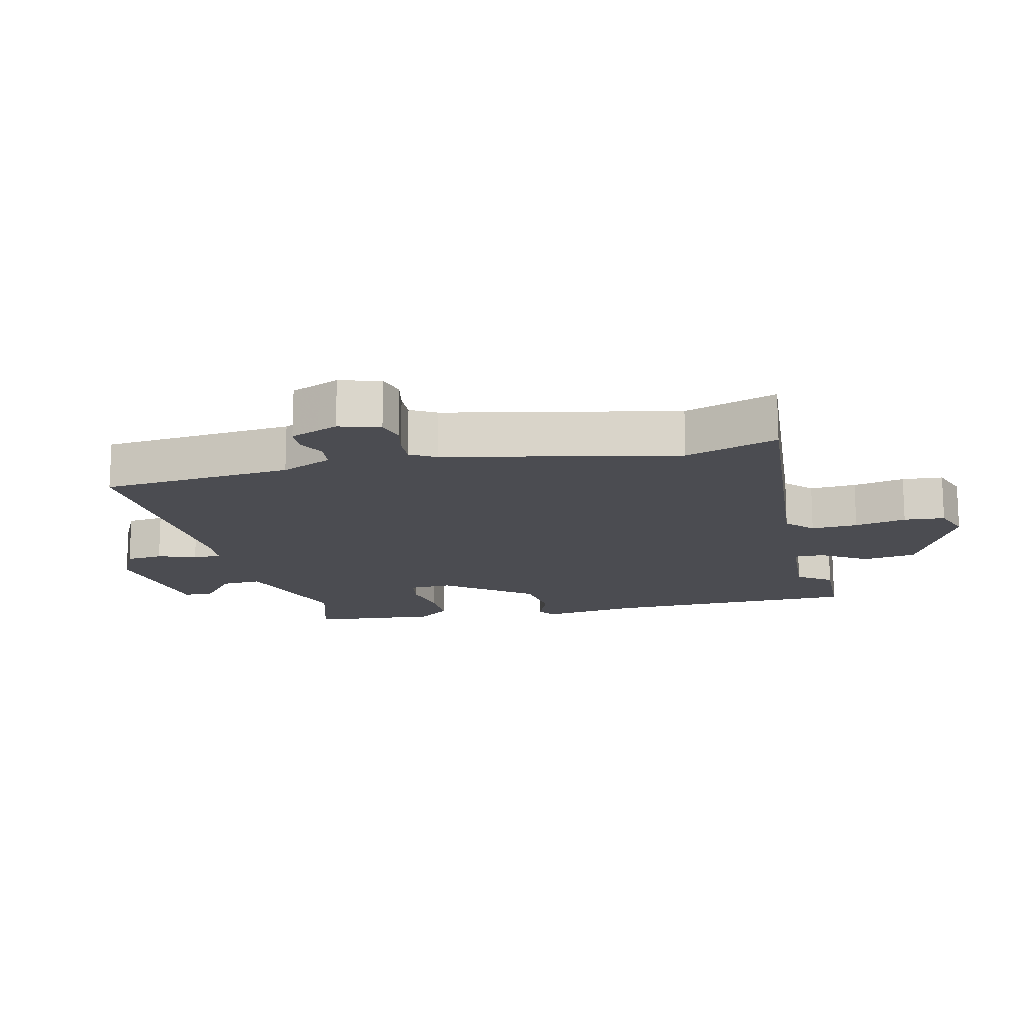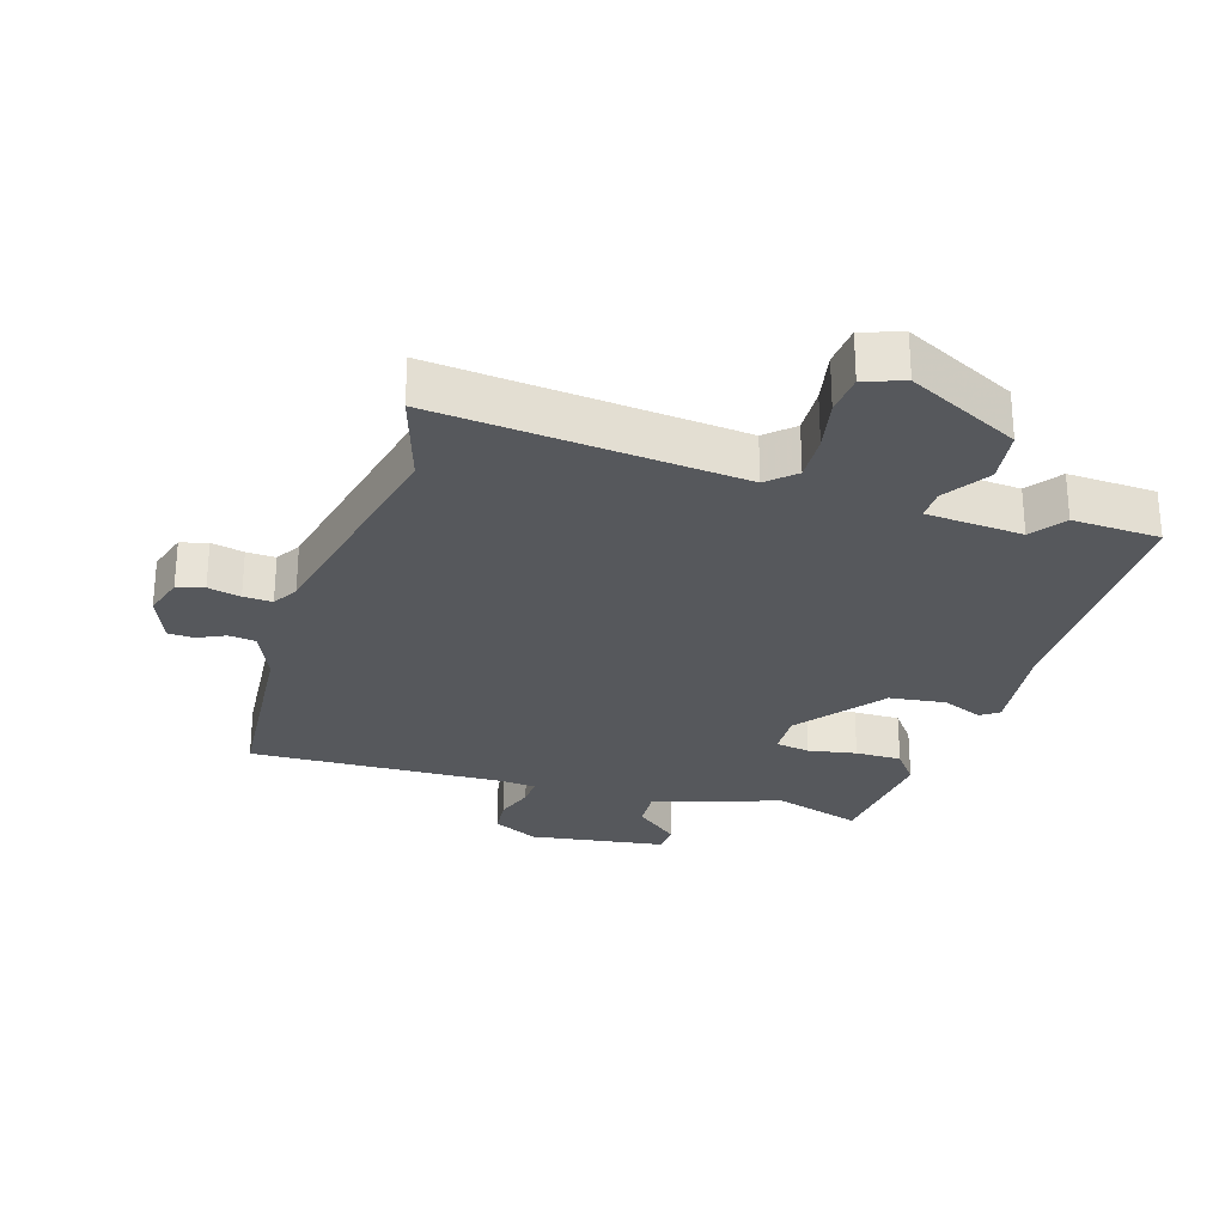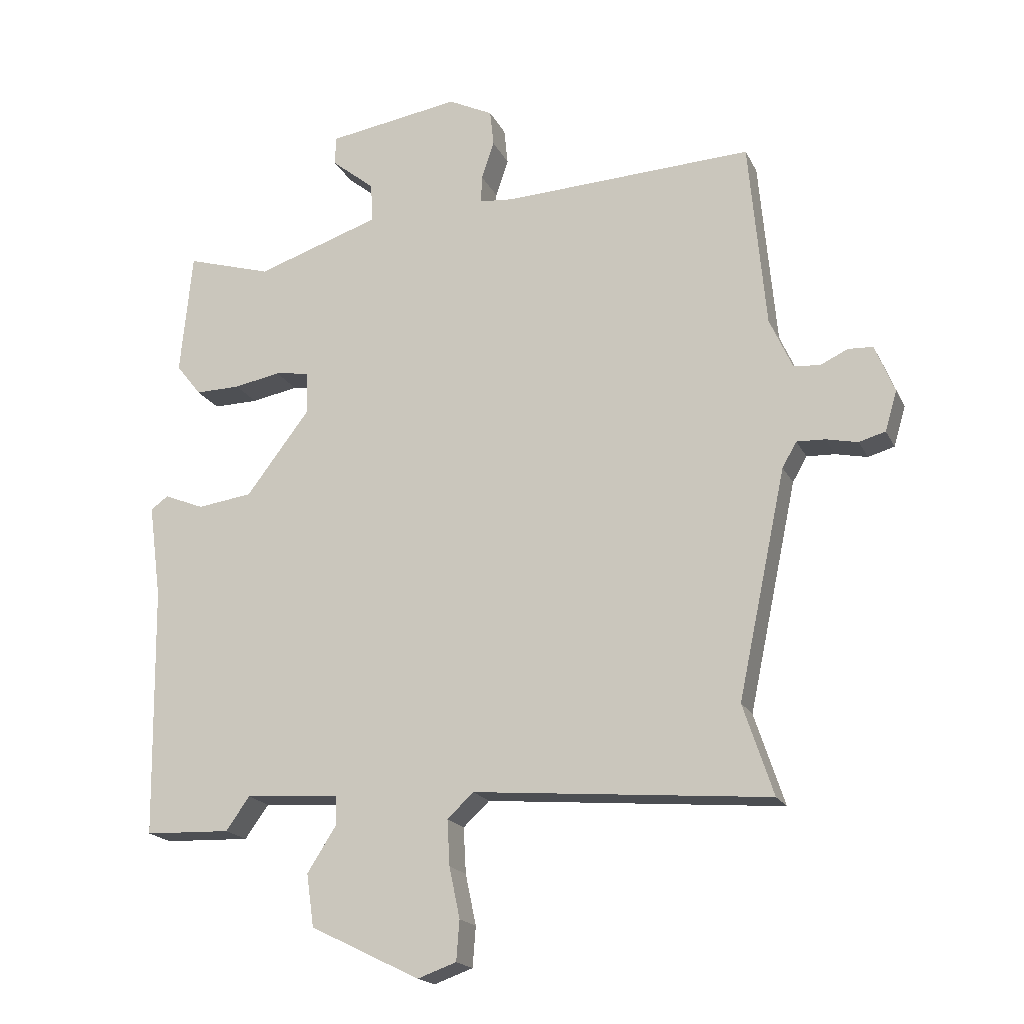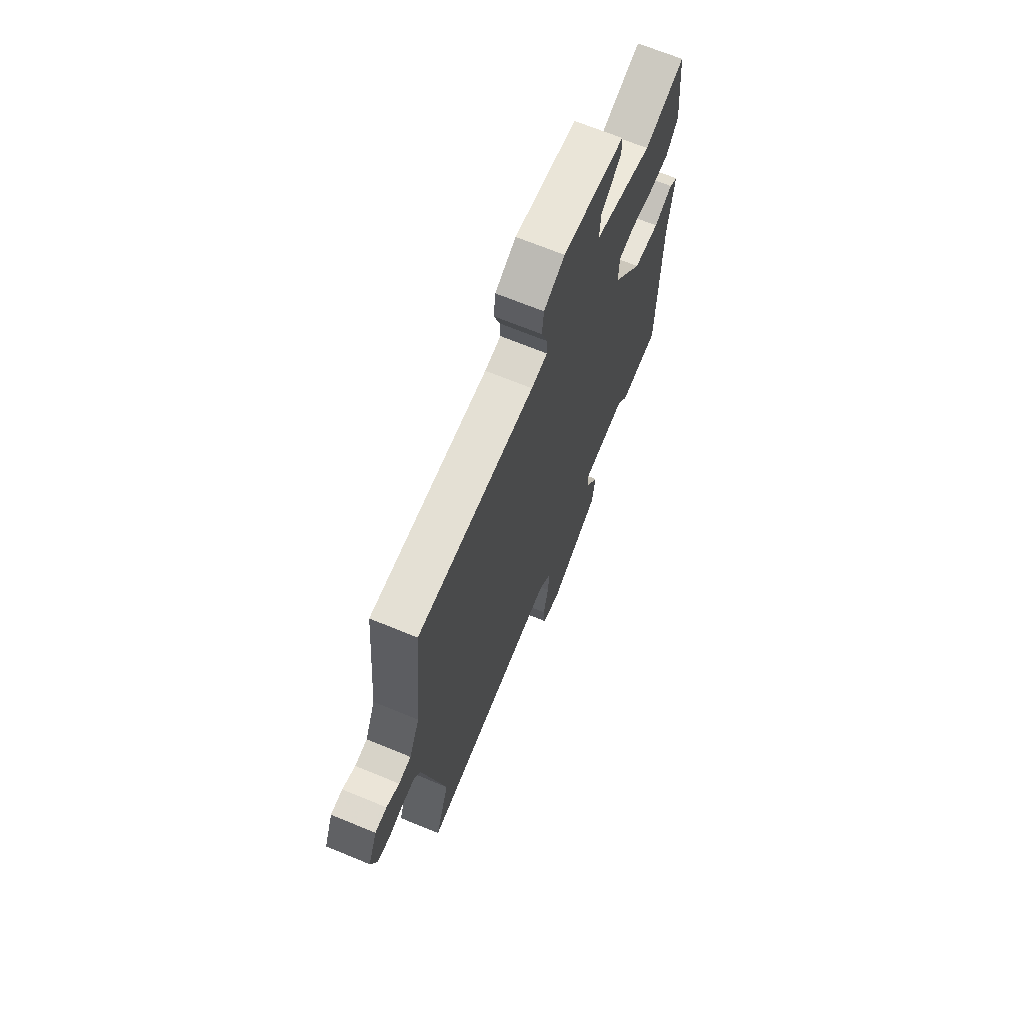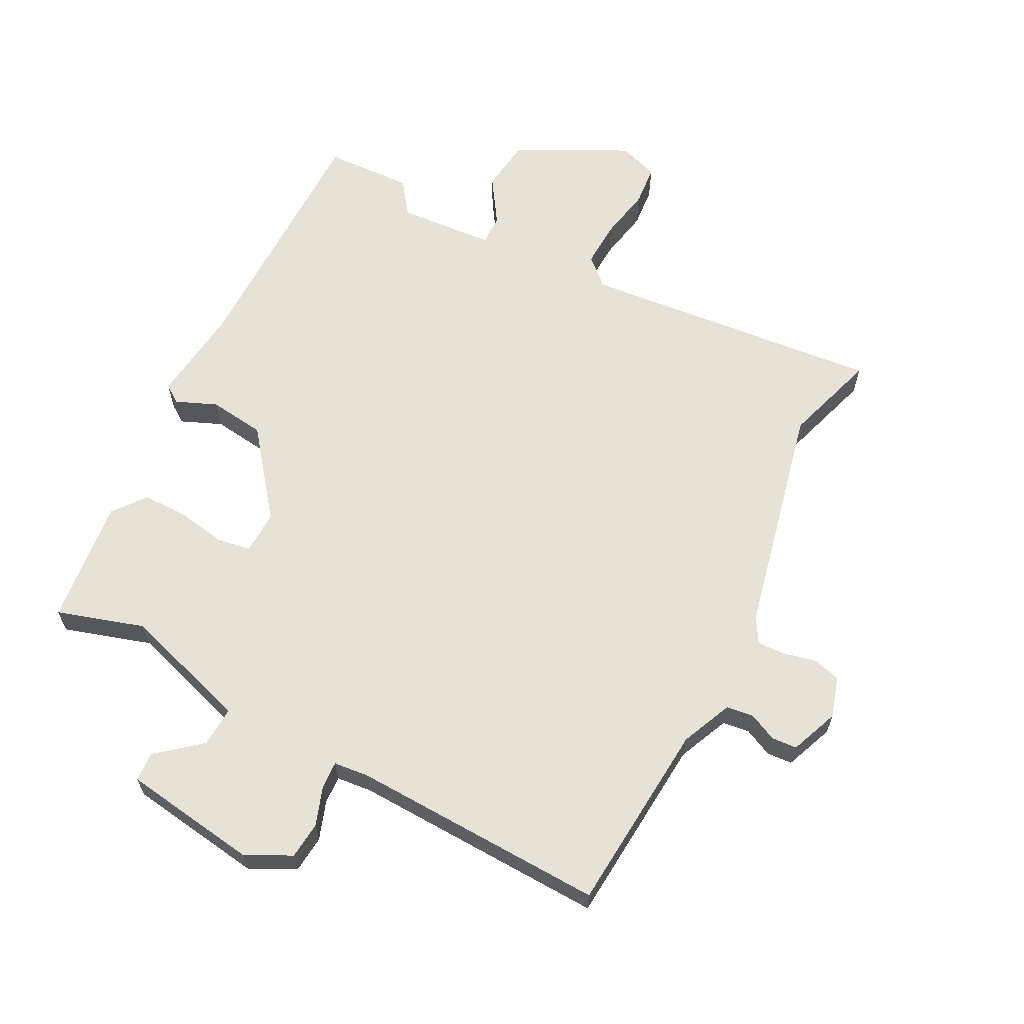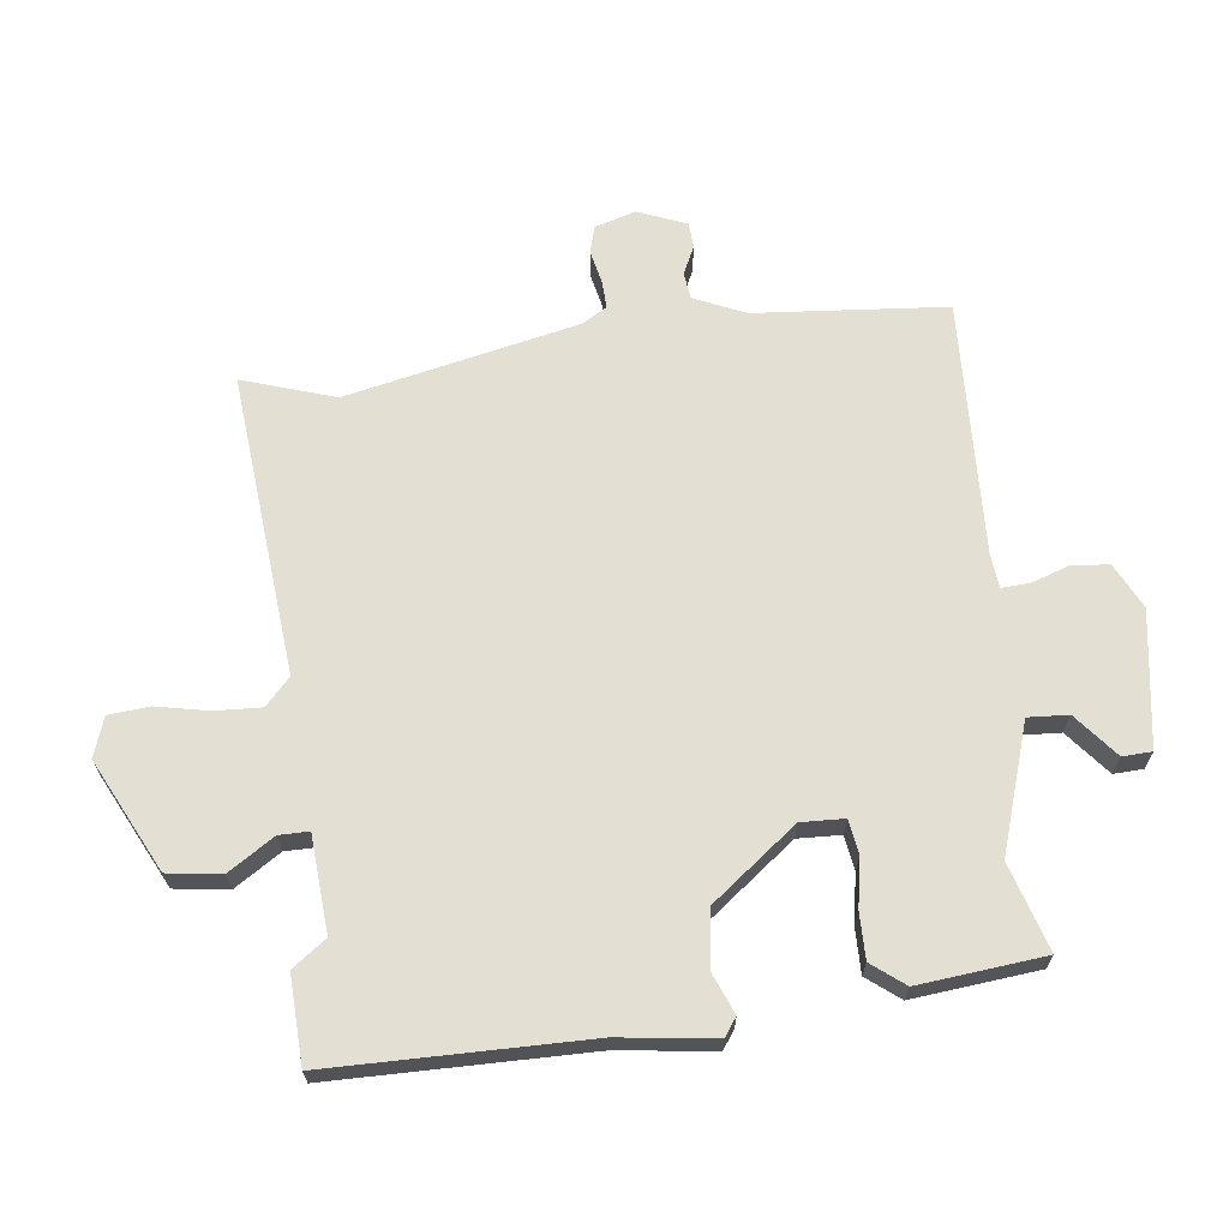
<metadata>
{"format":"obj","ext":"obj","renderer":"f3d","projection":"perspective","resolution":1024,"background":"white","views":[{"elev":-15.4,"azim":103.2,"up":"+Y"},{"elev":-27.7,"azim":162.3,"up":"+Y"},{"elev":-18.7,"azim":19.7,"up":"+Z"},{"elev":68.7,"azim":112.4,"up":"+Z"},{"elev":63.4,"azim":26.7,"up":"+Y"},{"elev":66.8,"azim":-97.2,"up":"+Y"}]}
</metadata>
<code>
v -0.387 0.07 -0.504
v -0.524 0.07 -0.499
v -0.53 0.07 -0.098
v -0.55 0.07 0.053
v -0.522 0.07 0.073
v -0.458 0.07 0.047
v -0.37 0.07 0.059
v -0.268 0.07 0.193
v -0.271 0.07 0.261
v -0.325 0.07 0.269
v -0.4 0.07 0.255
v -0.472 0.07 0.254
v -0.512 0.07 0.305
v -0.493 0.07 0.502
v -0.356 0.07 0.461
v -0.157 0.07 0.527
v -0.161 0.07 0.59
v -0.23 0.07 0.646
v -0.228 0.07 0.692
v -0.016 0.07 0.725
v 0.055 0.07 0.69
v 0.061 0.07 0.632
v 0.041 0.07 0.572
v 0.039 0.07 0.528
v 0.094 0.07 0.523
v 0.493 0.07 0.541
v 0.52 0.07 0.241
v 0.556 0.07 0.161
v 0.598 0.07 0.156
v 0.642 0.07 0.177
v 0.682 0.07 0.175
v 0.713 0.07 0.099
v 0.694 0.07 0.035
v 0.652 0.07 0.023
v 0.601 0.07 0.034
v 0.556 0.07 0.036
v 0.533 0.07 -0.004
v 0.456 0.07 -0.367
v 0.504 0.07 -0.512
v 0.031 0.07 -0.471
v -0.011 0.07 -0.51
v -0.007 0.07 -0.583
v 0.01 0.07 -0.664
v 0.005 0.07 -0.728
v -0.057 0.07 -0.75
v -0.232 0.07 -0.664
v -0.244 0.07 -0.58
v -0.198 0.07 -0.508
v -0.198 0.07 -0.461
v -0.349 0.07 -0.451
v -0.387 0 -0.504
v -0.524 0 -0.499
v -0.53 0 -0.098
v -0.55 0 0.053
v -0.522 0 0.073
v -0.458 0 0.047
v -0.37 0 0.059
v -0.268 0 0.193
v -0.271 0 0.261
v -0.325 0 0.269
v -0.4 0 0.255
v -0.472 0 0.254
v -0.512 0 0.305
v -0.493 0 0.502
v -0.356 0 0.461
v -0.157 0 0.527
v -0.161 0 0.59
v -0.23 0 0.646
v -0.228 0 0.692
v -0.016 0 0.725
v 0.055 0 0.69
v 0.061 0 0.632
v 0.041 0 0.572
v 0.039 0 0.528
v 0.094 0 0.523
v 0.493 0 0.541
v 0.52 0 0.241
v 0.556 0 0.161
v 0.598 0 0.156
v 0.642 0 0.177
v 0.682 0 0.175
v 0.713 0 0.099
v 0.694 0 0.035
v 0.652 0 0.023
v 0.601 0 0.034
v 0.556 0 0.036
v 0.533 0 -0.004
v 0.456 0 -0.367
v 0.504 0 -0.512
v 0.031 0 -0.471
v -0.011 0 -0.51
v -0.007 0 -0.583
v 0.01 0 -0.664
v 0.005 0 -0.728
v -0.057 0 -0.75
v -0.232 0 -0.664
v -0.244 0 -0.58
v -0.198 0 -0.508
v -0.198 0 -0.461
v -0.349 0 -0.451
f 46 47 48
f 45 46 48
f 44 45 48
f 43 44 48
f 42 43 48
f 41 42 48 49
f 40 41 49
f 38 39 40
f 40 49 50
f 38 40 50
f 37 38 50
f 33 34 35
f 32 33 35
f 31 32 35
f 30 31 35
f 29 30 35
f 28 29 35 36
f 36 37 50
f 28 36 50
f 27 28 50
f 21 22 23
f 20 21 23
f 19 20 23
f 18 19 23
f 17 18 23
f 16 17 23 24
f 15 16 24 25
f 13 14 15
f 12 13 15
f 11 12 15
f 10 11 15
f 25 26 27
f 15 25 27
f 10 15 27
f 9 10 27
f 3 4 5 6
f 3 6 7
f 2 3 7
f 1 2 7
f 50 1 7
f 27 50 7 8
f 8 9 27
f 98 97 96
f 98 96 95
f 98 95 94
f 98 94 93
f 98 93 92
f 99 98 92 91
f 99 91 90
f 90 89 88
f 100 99 90
f 100 90 88
f 100 88 87
f 85 84 83
f 85 83 82
f 85 82 81
f 85 81 80
f 85 80 79
f 86 85 79 78
f 100 87 86
f 100 86 78
f 100 78 77
f 73 72 71
f 73 71 70
f 73 70 69
f 73 69 68
f 73 68 67
f 74 73 67 66
f 75 74 66 65
f 65 64 63
f 65 63 62
f 65 62 61
f 65 61 60
f 77 76 75
f 77 75 65
f 77 65 60
f 77 60 59
f 56 55 54 53
f 57 56 53
f 57 53 52
f 57 52 51
f 57 51 100
f 58 57 100 77
f 77 59 58
f 1 51 52 2
f 2 52 53 3
f 3 53 54 4
f 4 54 55 5
f 5 55 56 6
f 6 56 57 7
f 7 57 58 8
f 8 58 59 9
f 9 59 60 10
f 10 60 61 11
f 11 61 62 12
f 12 62 63 13
f 13 63 64 14
f 14 64 65 15
f 15 65 66 16
f 16 66 67 17
f 17 67 68 18
f 18 68 69 19
f 19 69 70 20
f 20 70 71 21
f 21 71 72 22
f 22 72 73 23
f 23 73 74 24
f 24 74 75 25
f 25 75 76 26
f 26 76 77 27
f 27 77 78 28
f 28 78 79 29
f 29 79 80 30
f 30 80 81 31
f 31 81 82 32
f 32 82 83 33
f 33 83 84 34
f 34 84 85 35
f 35 85 86 36
f 36 86 87 37
f 37 87 88 38
f 38 88 89 39
f 39 89 90 40
f 40 90 91 41
f 41 91 92 42
f 42 92 93 43
f 43 93 94 44
f 44 94 95 45
f 45 95 96 46
f 46 96 97 47
f 47 97 98 48
f 48 98 99 49
f 49 99 100 50
f 50 100 51 1

</code>
